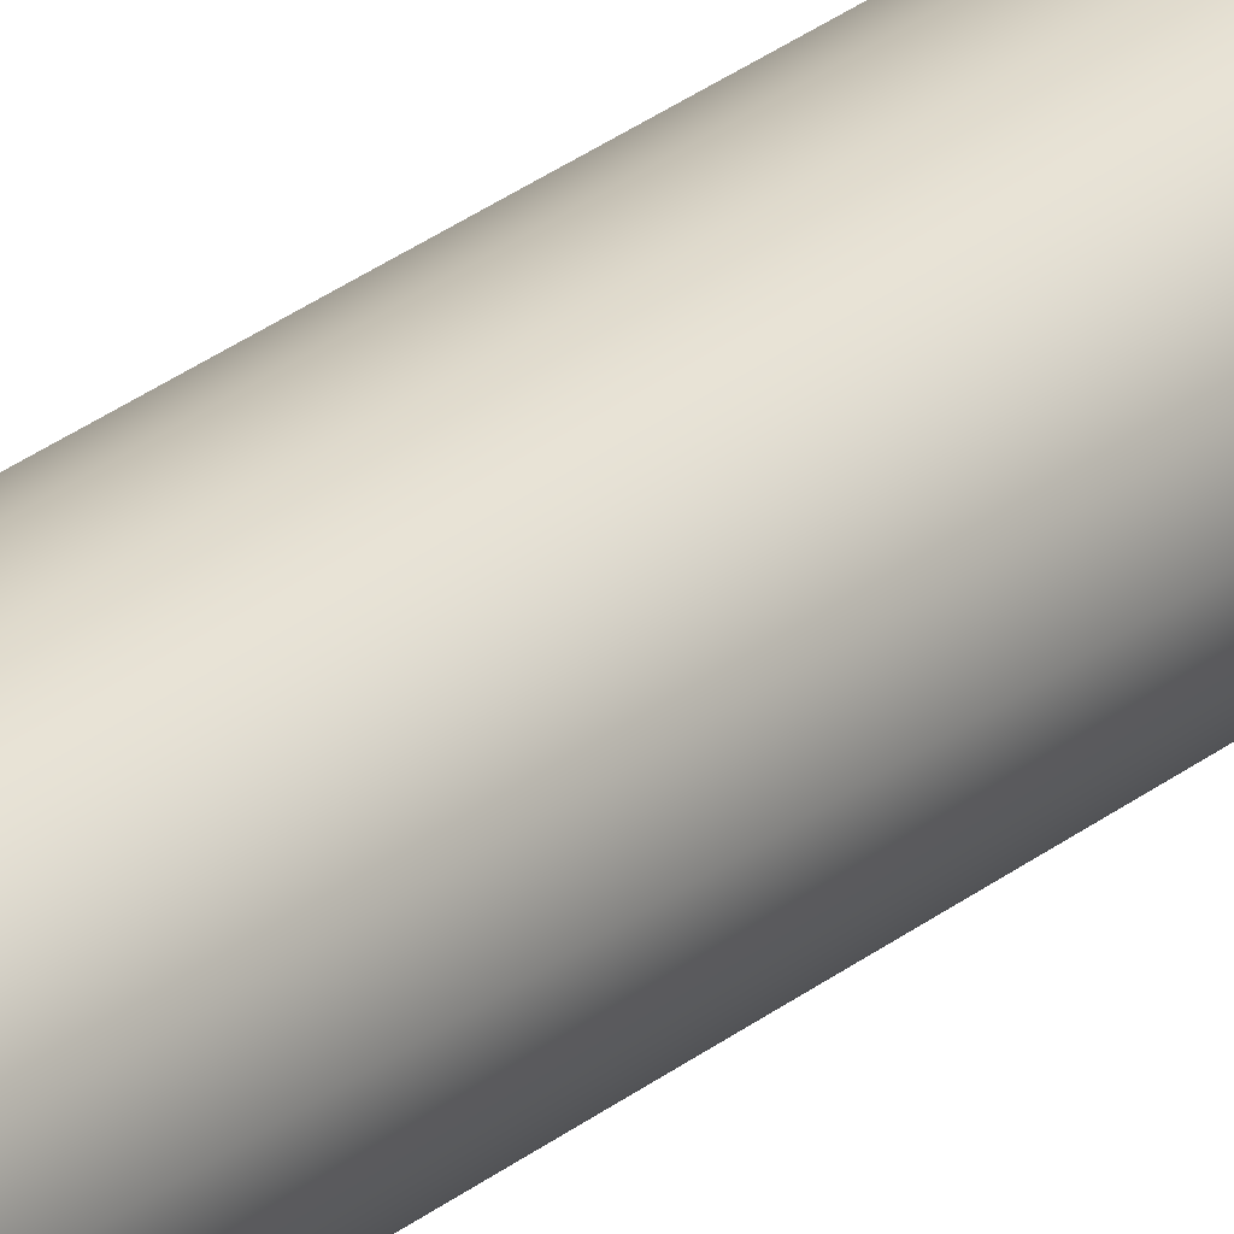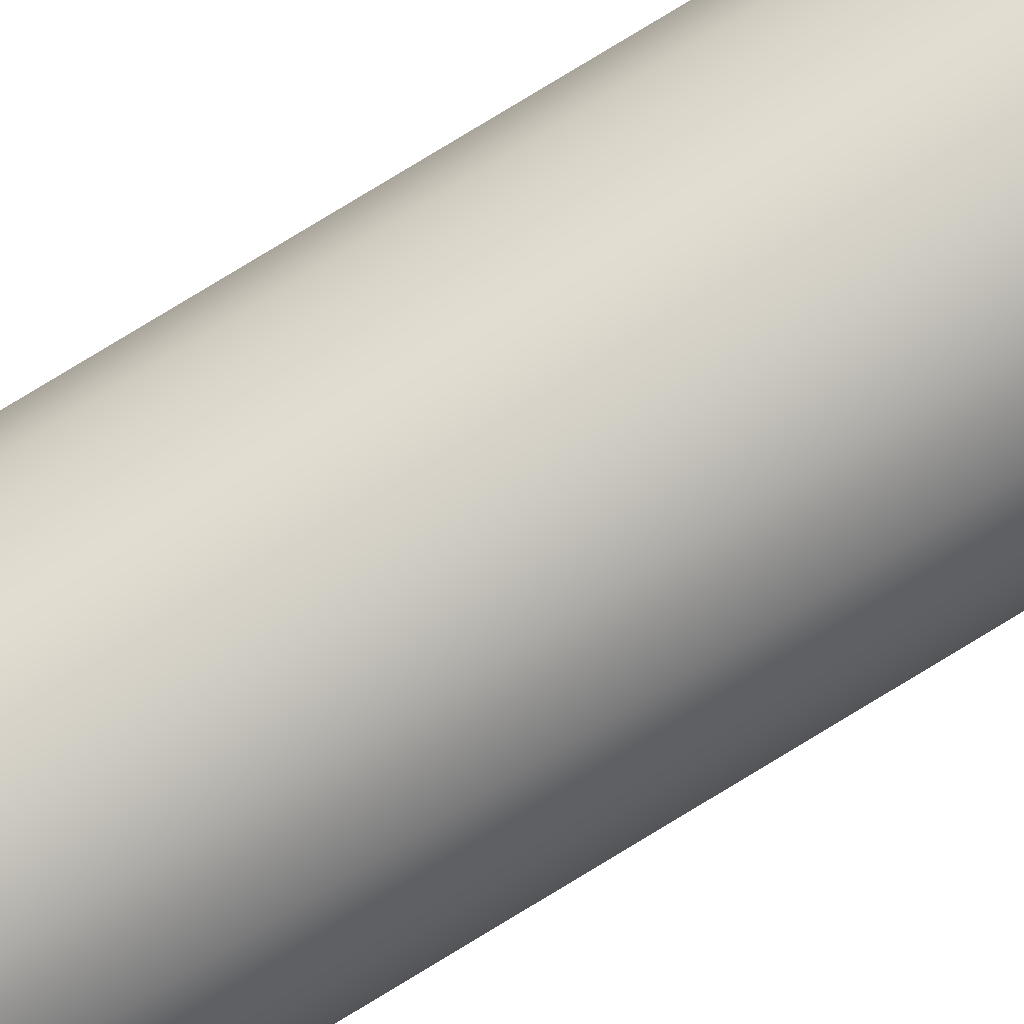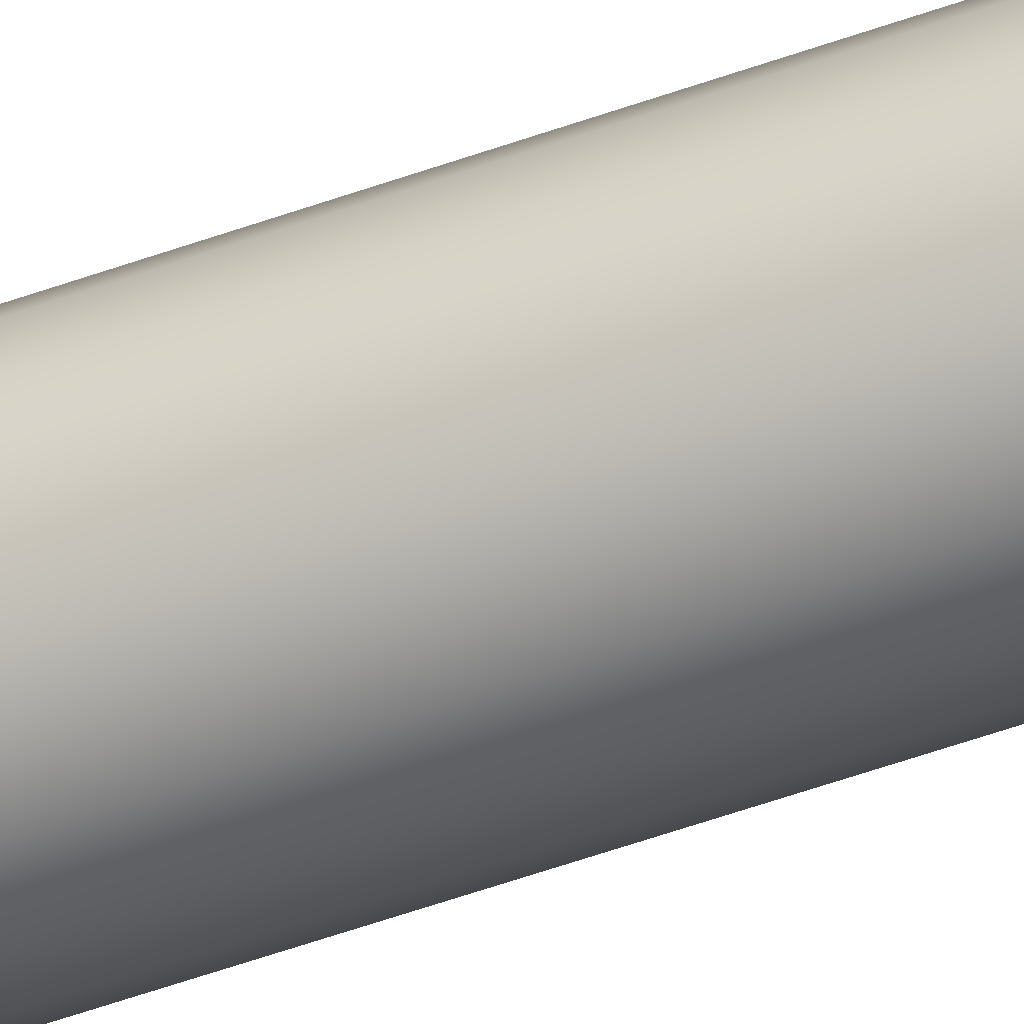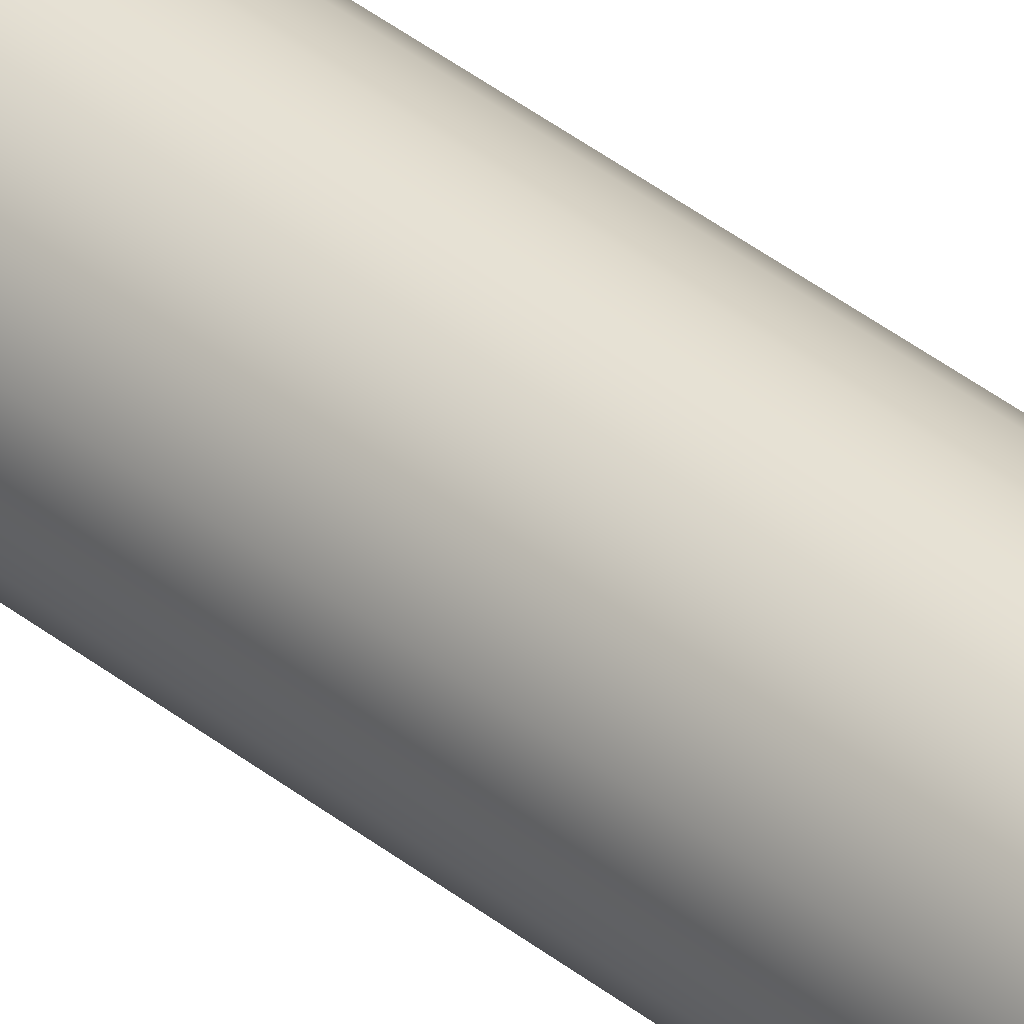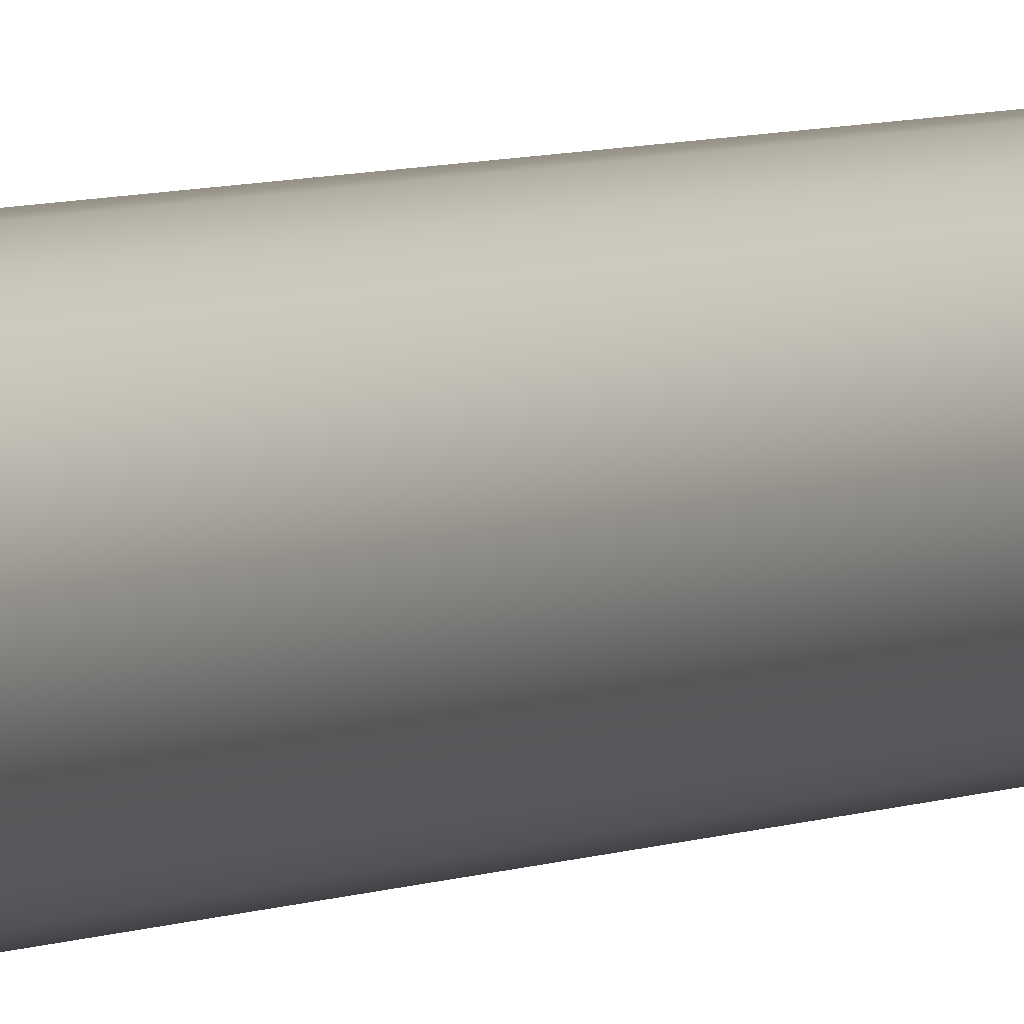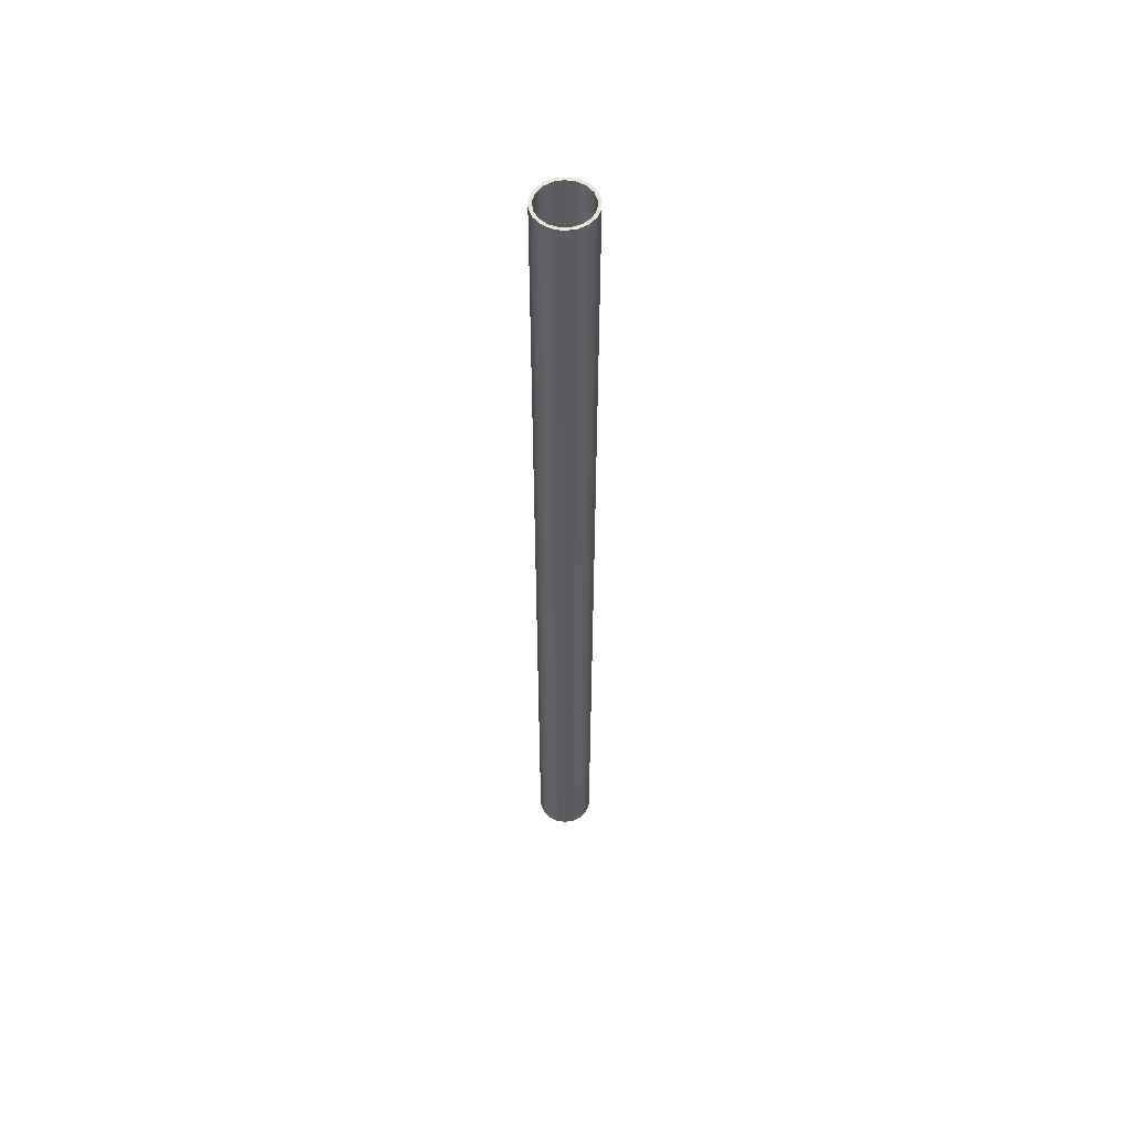
<metadata>
{"format":"obj","ext":"obj","renderer":"f3d","projection":"perspective","resolution":1024,"background":"white","views":[{"elev":25.6,"azim":37.4,"up":"+Z"},{"elev":77.8,"azim":58.6,"up":"+Z"},{"elev":-50.6,"azim":111.9,"up":"+Z"},{"elev":37.8,"azim":135.7,"up":"+Z"},{"elev":3.5,"azim":-154.7,"up":"+Z"},{"elev":55.2,"azim":151.5,"up":"+Y"}]}
</metadata>
<code>
v -0.3572 12.06 4.374e-17
v -0.3356 12.06 -0.1222
v -0.2736 12.06 -0.2296
v -0.1786 12.06 -0.3093
v -0.06202 12.06 -0.3518
v 0.06202 12.06 -0.3518
v 0.1786 12.06 -0.3093
v 0.2736 12.06 -0.2296
v 0.3356 12.06 -0.1222
v 0.3572 12.06 0
v 0.3356 12.06 0.1222
v 0.2736 12.06 0.2296
v 0.1786 12.06 0.3093
v 0.06202 12.06 0.3518
v -0.06202 12.06 0.3518
v -0.1786 12.06 0.3093
v -0.2736 12.06 0.2296
v -0.3356 12.06 0.1222
v -0.3572 0 4.374e-17
v -0.3356 0 0.1222
v -0.2736 0 0.2296
v -0.1786 0 0.3093
v -0.06202 0 0.3518
v 0.06202 0 0.3518
v 0.1786 0 0.3093
v 0.2736 0 0.2296
v 0.3356 0 0.1222
v 0.3572 0 0
v 0.3356 0 -0.1222
v 0.2736 0 -0.2296
v 0.1786 0 -0.3093
v 0.06202 0 -0.3518
v -0.06202 0 -0.3518
v -0.1786 0 -0.3093
v -0.2736 0 -0.2296
v -0.3356 0 -0.1222
v -0.3572 0 4.374e-17
v -0.3572 12.06 4.374e-17
v -0.3175 12.06 3.888e-17
v -0.2961 12.06 -0.1147
v -0.2346 12.06 -0.2139
v -0.1415 12.06 -0.2842
v -0.0293 12.06 -0.3161
v 0.08689 12.06 -0.3054
v 0.1913 12.06 -0.2534
v 0.2699 12.06 -0.1671
v 0.3121 12.06 -0.05834
v 0.3121 12.06 0.05834
v 0.2699 12.06 0.1671
v 0.1913 12.06 0.2534
v 0.08689 12.06 0.3054
v -0.0293 12.06 0.3161
v -0.1415 12.06 0.2842
v -0.2346 12.06 0.2139
v -0.2961 12.06 0.1147
v -0.3572 12.06 4.374e-17
v -0.3356 12.06 0.1222
v -0.2736 12.06 0.2296
v -0.1786 12.06 0.3093
v -0.06202 12.06 0.3518
v 0.06202 12.06 0.3518
v 0.1786 12.06 0.3093
v 0.2736 12.06 0.2296
v 0.3356 12.06 0.1222
v 0.3572 12.06 0
v 0.3356 12.06 -0.1222
v 0.2736 12.06 -0.2296
v 0.1786 12.06 -0.3093
v 0.06202 12.06 -0.3518
v -0.06202 12.06 -0.3518
v -0.1786 12.06 -0.3093
v -0.2736 12.06 -0.2296
v -0.3356 12.06 -0.1222
v -0.3175 12.06 3.888e-17
v -0.2961 12.06 0.1147
v -0.2346 12.06 0.2139
v -0.1415 12.06 0.2842
v -0.0293 12.06 0.3161
v 0.08689 12.06 0.3054
v 0.1913 12.06 0.2534
v 0.2699 12.06 0.1671
v 0.3121 12.06 0.05834
v 0.3121 12.06 -0.05834
v 0.2699 12.06 -0.1671
v 0.1913 12.06 -0.2534
v 0.08689 12.06 -0.3054
v -0.0293 12.06 -0.3161
v -0.1415 12.06 -0.2842
v -0.2346 12.06 -0.2139
v -0.2961 12.06 -0.1147
v -0.3175 0 3.888e-17
v -0.2961 0 -0.1147
v -0.2346 0 -0.2139
v -0.1415 0 -0.2842
v -0.0293 0 -0.3161
v 0.08689 0 -0.3054
v 0.1913 0 -0.2534
v 0.2699 0 -0.1671
v 0.3121 0 -0.05834
v 0.3121 0 0.05834
v 0.2699 0 0.1671
v 0.1913 0 0.2534
v 0.08689 0 0.3054
v -0.0293 0 0.3161
v -0.1415 0 0.2842
v -0.2346 0 0.2139
v -0.2961 0 0.1147
v -0.3175 12.06 3.888e-17
v -0.3175 0 3.888e-17
v -0.3175 0 3.888e-17
v -0.2961 0 0.1147
v -0.2346 0 0.2139
v -0.1415 0 0.2842
v -0.0293 0 0.3161
v 0.08689 0 0.3054
v 0.1913 0 0.2534
v 0.2699 0 0.1671
v 0.3121 0 0.05834
v 0.3121 0 -0.05834
v 0.2699 0 -0.1671
v 0.1913 0 -0.2534
v 0.08689 0 -0.3054
v -0.0293 0 -0.3161
v -0.1415 0 -0.2842
v -0.2346 0 -0.2139
v -0.2961 0 -0.1147
v -0.3572 0 4.374e-17
v -0.3356 0 -0.1222
v -0.2736 0 -0.2296
v -0.1786 0 -0.3093
v -0.06202 0 -0.3518
v 0.06202 0 -0.3518
v 0.1786 0 -0.3093
v 0.2736 0 -0.2296
v 0.3356 0 -0.1222
v 0.3572 0 0
v 0.3356 0 0.1222
v 0.2736 0 0.2296
v 0.1786 0 0.3093
v 0.06202 0 0.3518
v -0.06202 0 0.3518
v -0.1786 0 0.3093
v -0.2736 0 0.2296
v -0.3356 0 0.1222
f 2 36 1
f 1 36 37
f 38 19 18
f 18 19 20
f 18 20 17
f 17 20 21
f 17 21 16
f 16 21 22
f 16 22 15
f 15 22 23
f 15 23 14
f 14 23 24
f 14 24 13
f 13 24 25
f 13 25 12
f 12 25 26
f 12 26 11
f 11 26 27
f 11 27 10
f 10 27 28
f 10 28 9
f 9 28 29
f 9 29 8
f 8 29 30
f 8 30 7
f 7 30 31
f 7 31 6
f 6 31 32
f 6 32 5
f 5 32 33
f 5 33 4
f 4 33 34
f 4 34 3
f 3 34 35
f 3 35 2
f 2 35 36
f 40 73 39
f 39 73 56
f 39 56 57
f 73 40 72
f 72 40 41
f 72 41 71
f 71 41 42
f 71 42 70
f 70 42 43
f 70 43 69
f 69 43 44
f 69 44 68
f 68 44 45
f 68 45 67
f 67 45 46
f 67 46 66
f 66 46 47
f 66 47 65
f 65 47 48
f 65 48 64
f 64 48 49
f 64 49 63
f 63 49 50
f 63 50 62
f 62 50 51
f 62 51 61
f 61 51 52
f 61 52 60
f 60 52 53
f 60 53 59
f 59 53 54
f 59 54 58
f 58 54 55
f 58 55 57
f 57 55 39
f 75 107 74
f 74 107 109
f 108 91 90
f 90 91 92
f 90 92 89
f 89 92 93
f 89 93 88
f 88 93 94
f 88 94 87
f 87 94 95
f 87 95 86
f 86 95 96
f 86 96 85
f 85 96 97
f 85 97 84
f 84 97 98
f 84 98 83
f 83 98 99
f 83 99 82
f 82 99 100
f 82 100 81
f 81 100 101
f 81 101 80
f 80 101 102
f 80 102 79
f 79 102 103
f 79 103 78
f 78 103 104
f 78 104 77
f 77 104 105
f 77 105 76
f 76 105 106
f 76 106 75
f 75 106 107
f 111 144 110
f 110 144 127
f 110 127 128
f 144 111 143
f 143 111 112
f 143 112 142
f 142 112 113
f 142 113 141
f 141 113 114
f 141 114 140
f 140 114 115
f 140 115 139
f 139 115 116
f 139 116 138
f 138 116 117
f 138 117 137
f 137 117 118
f 137 118 136
f 136 118 119
f 136 119 135
f 135 119 120
f 135 120 134
f 134 120 121
f 134 121 133
f 133 121 122
f 133 122 132
f 132 122 123
f 132 123 131
f 131 123 124
f 131 124 130
f 130 124 125
f 130 125 129
f 129 125 126
f 129 126 128
f 128 126 110

</code>
